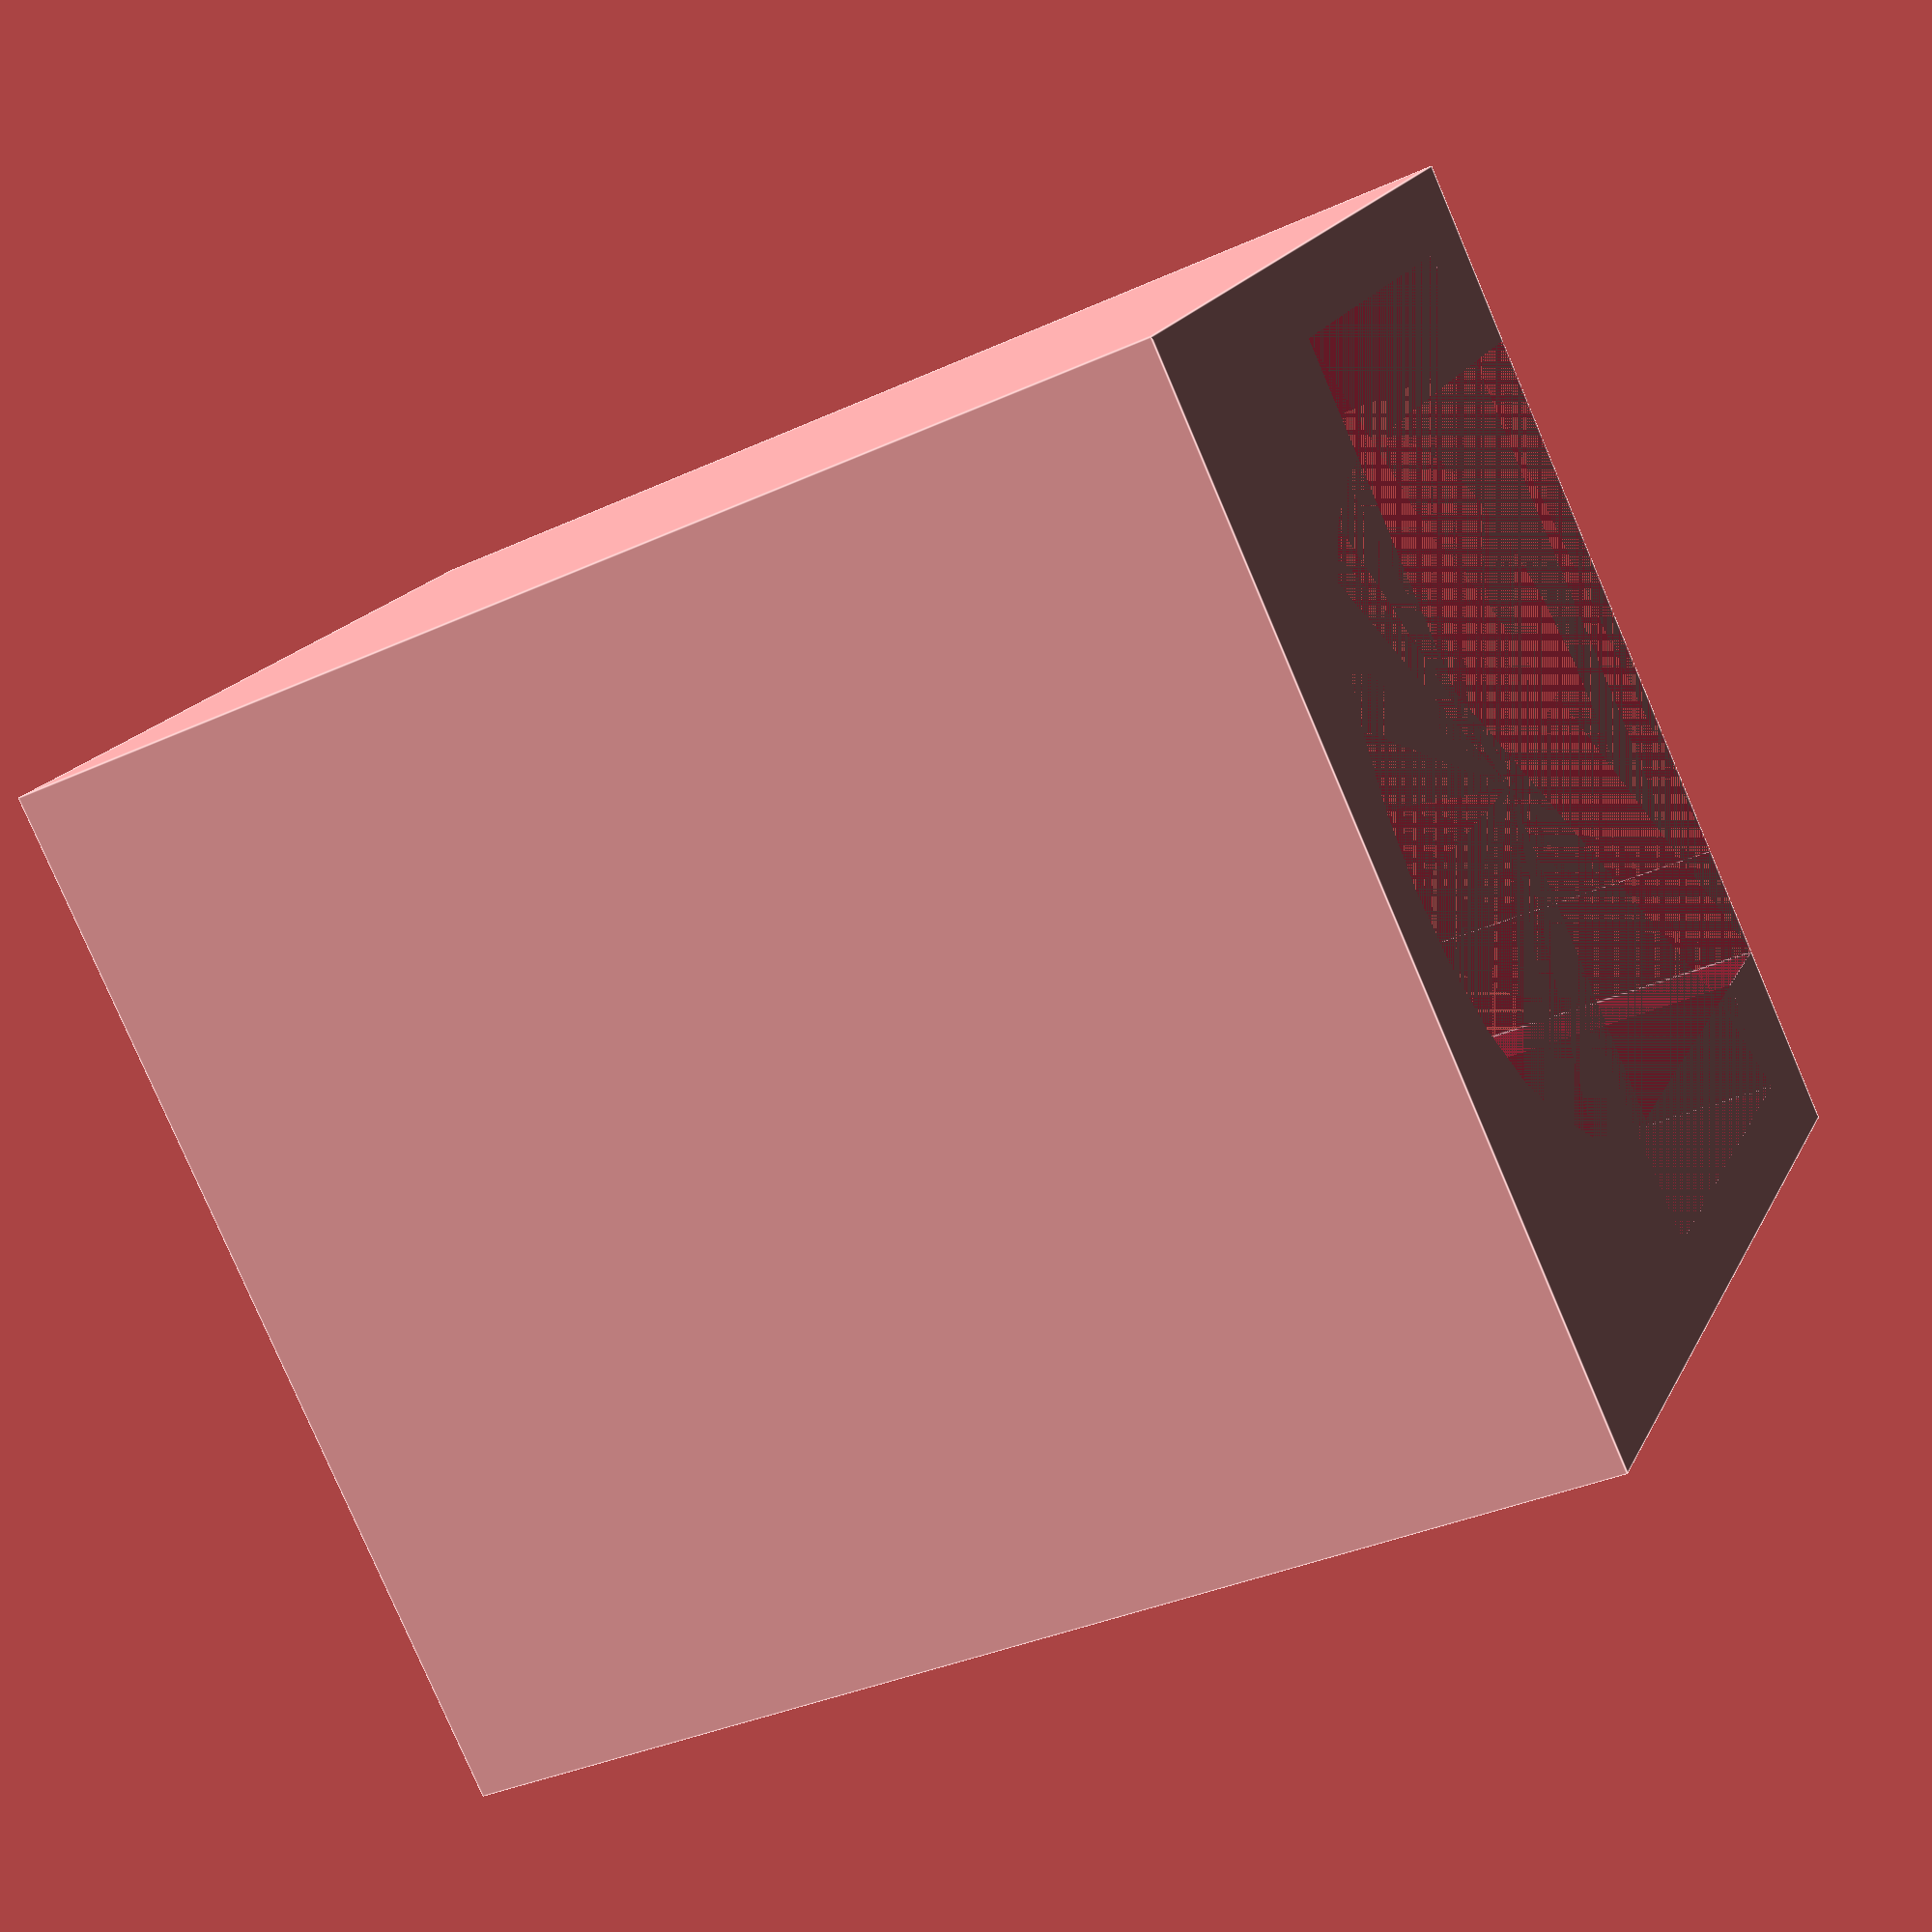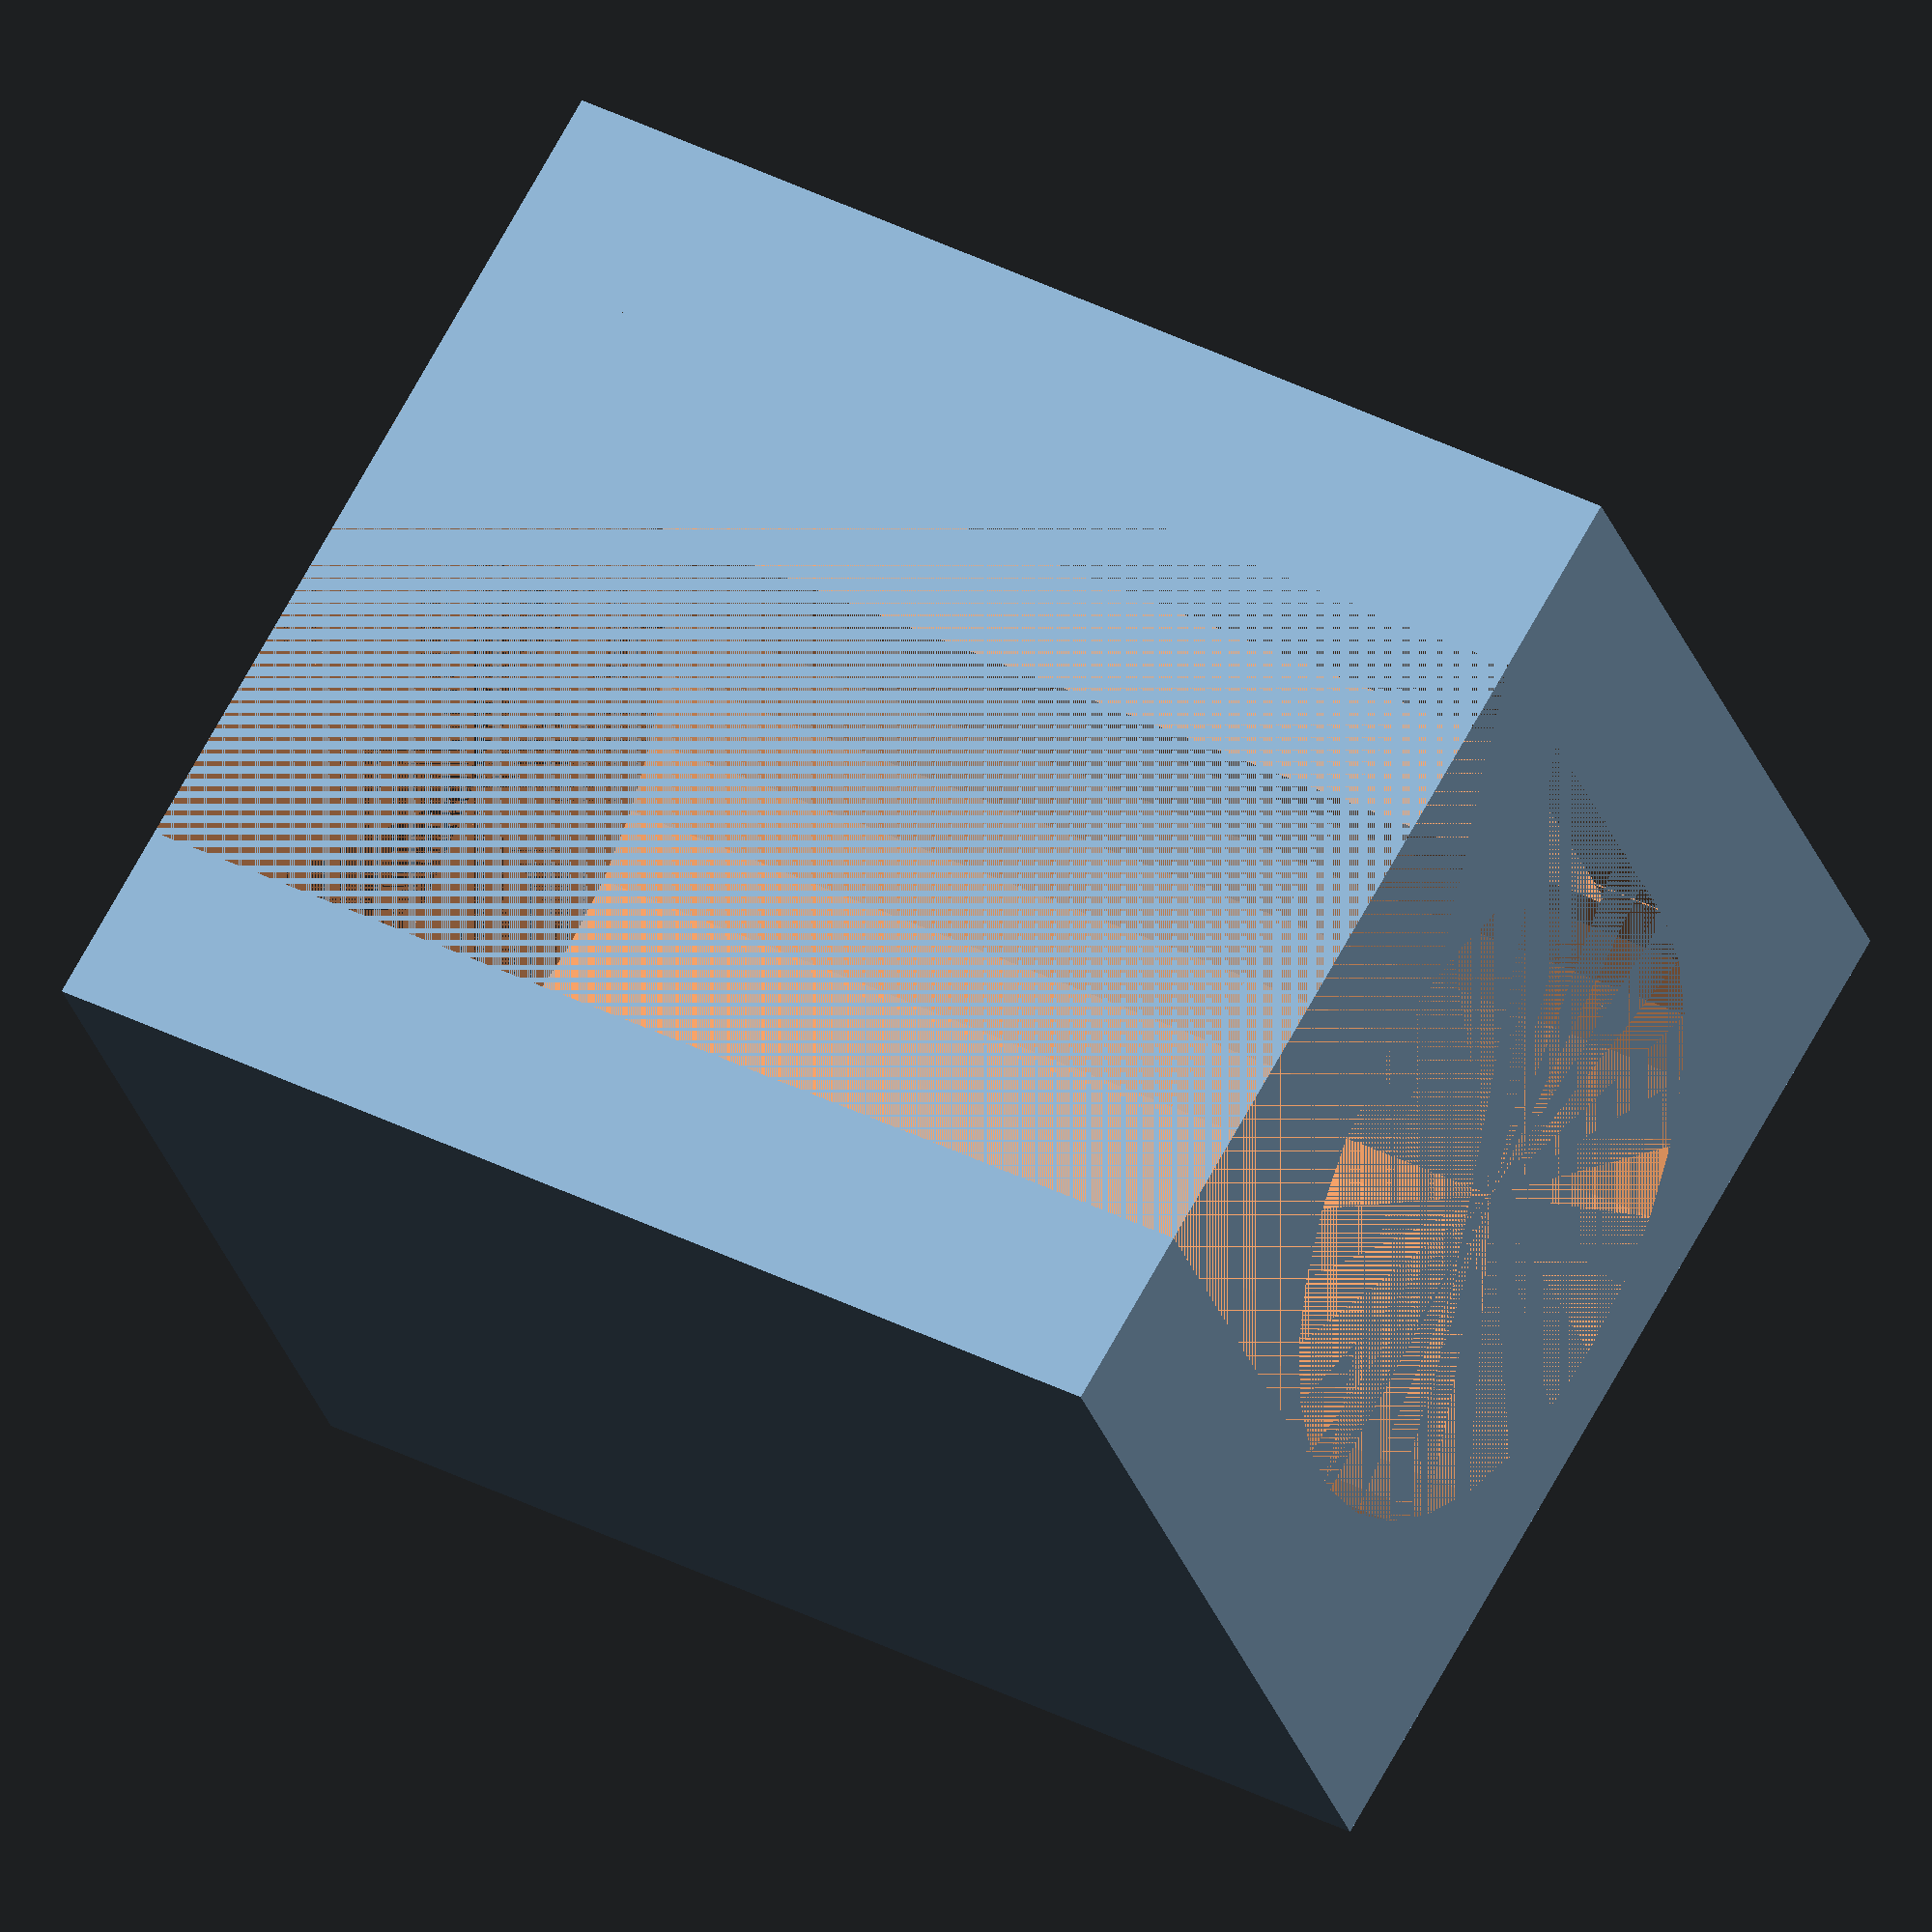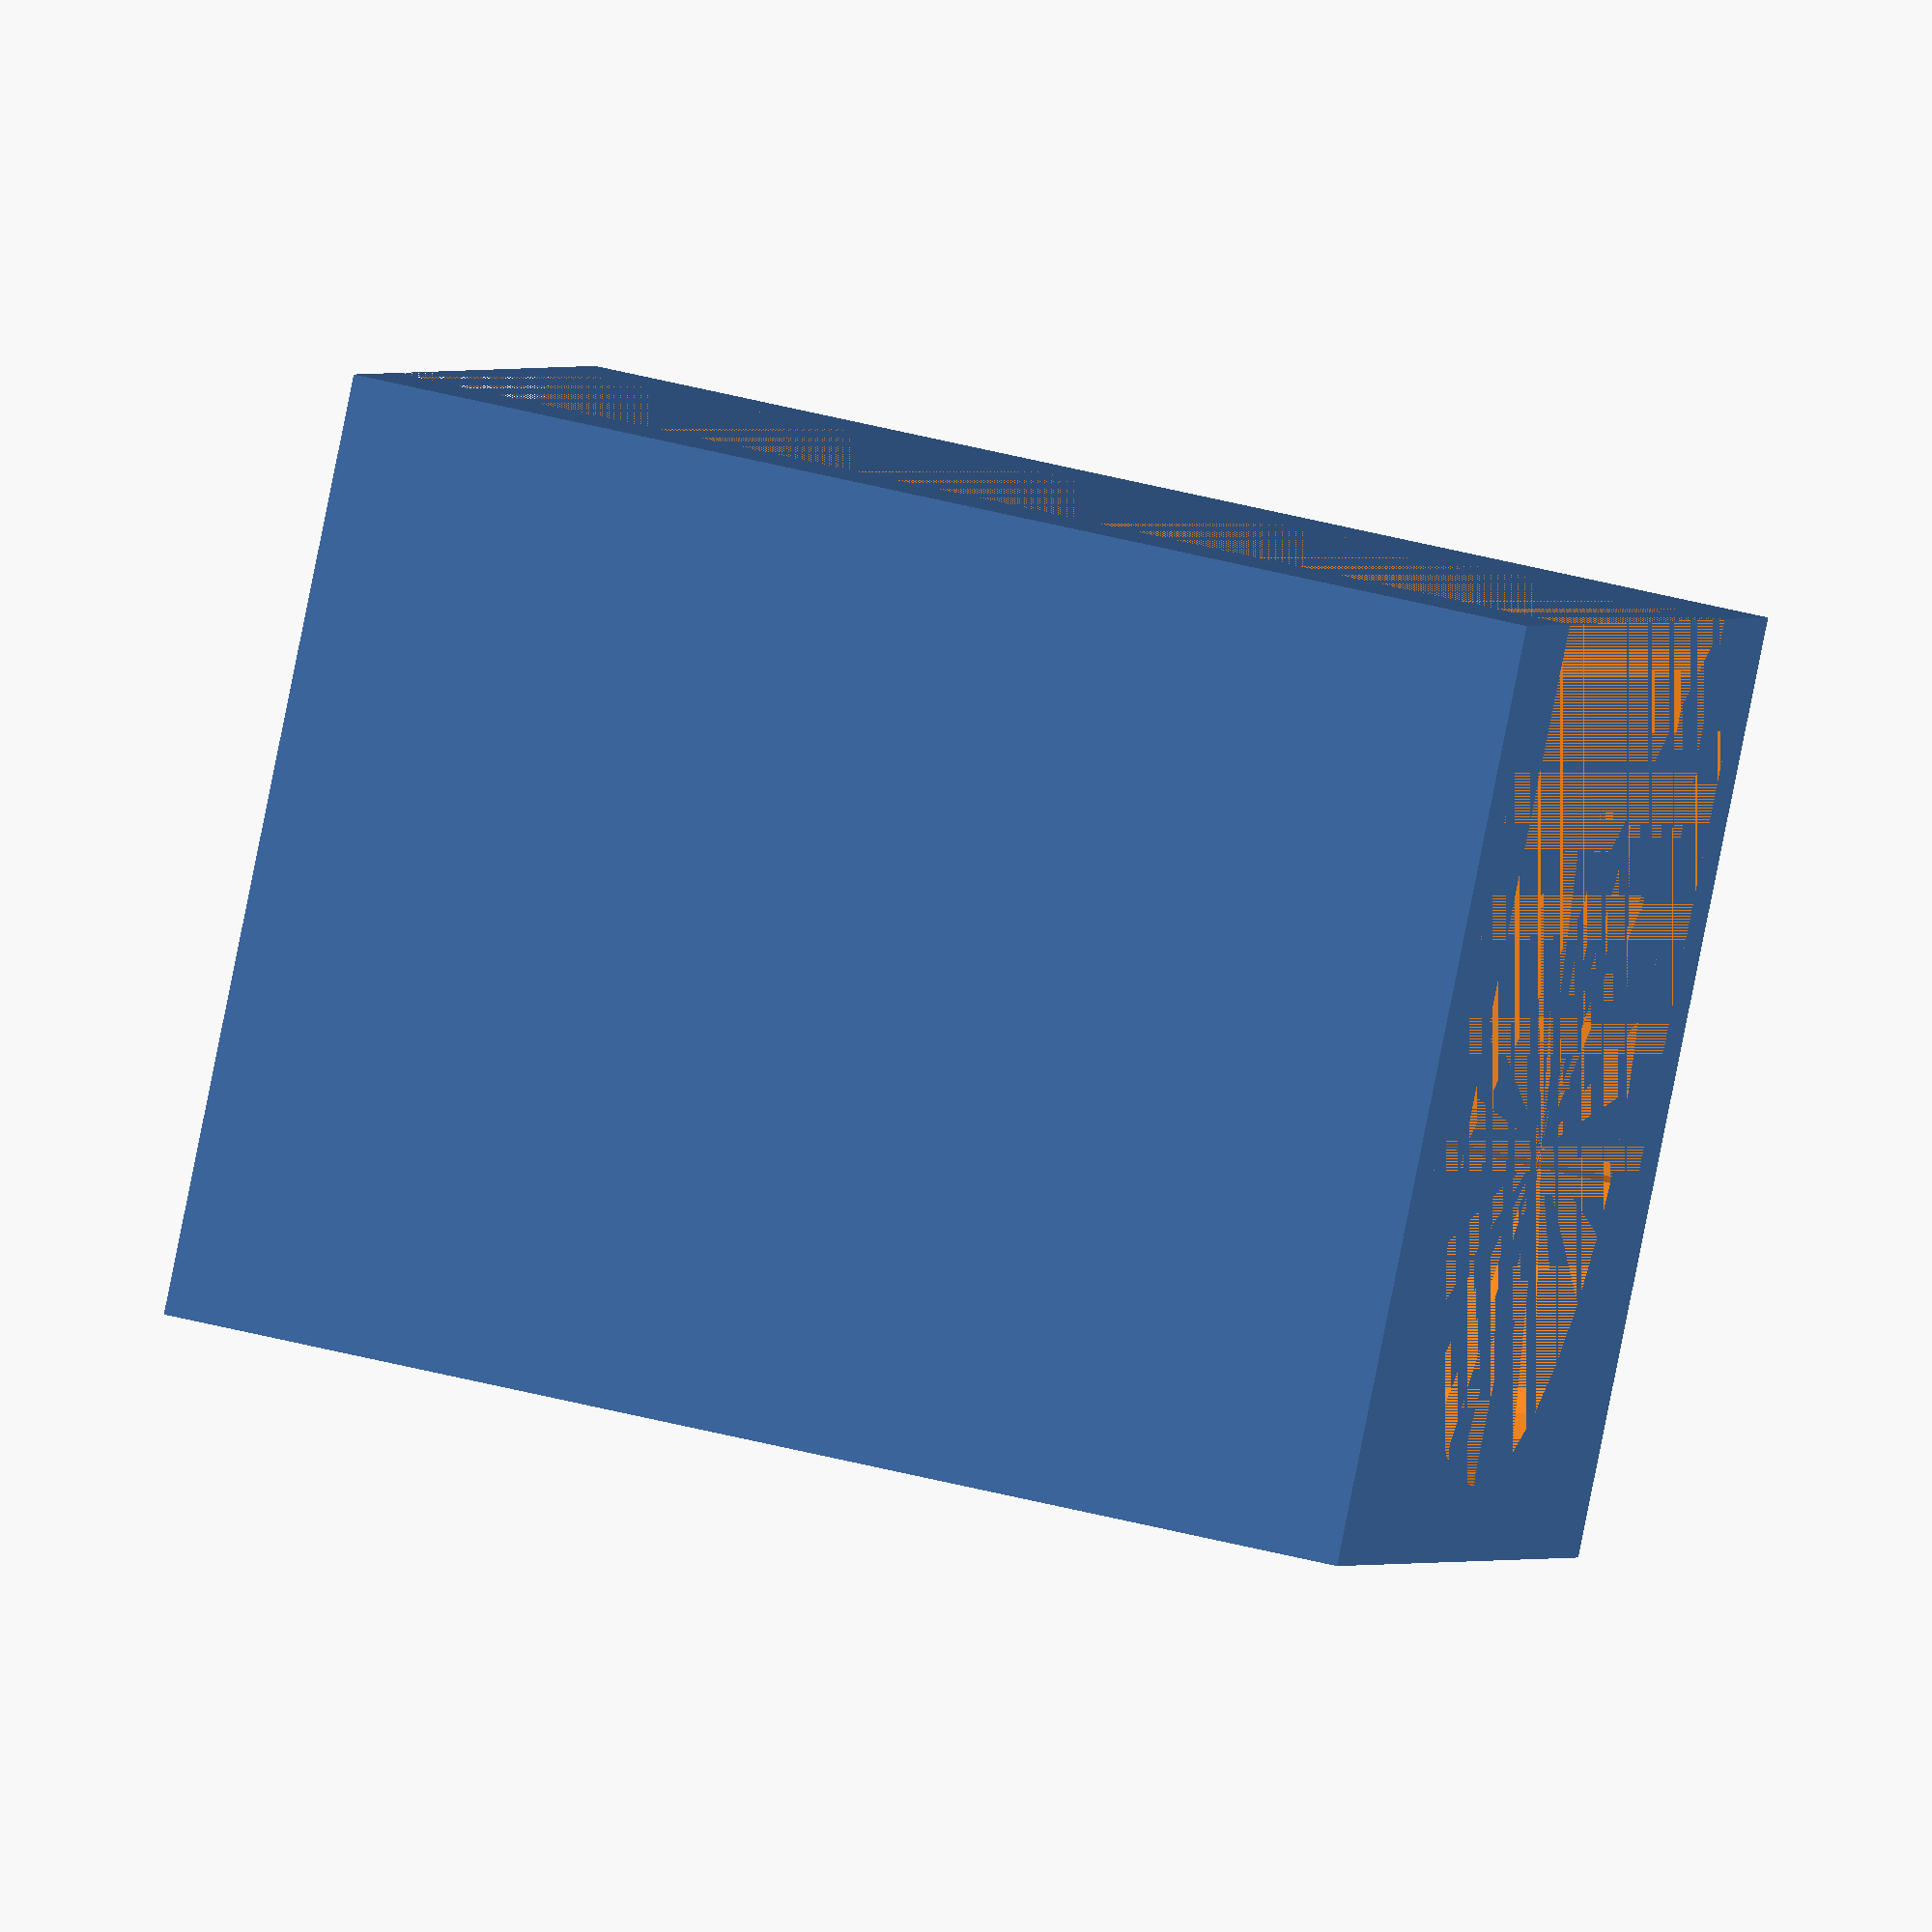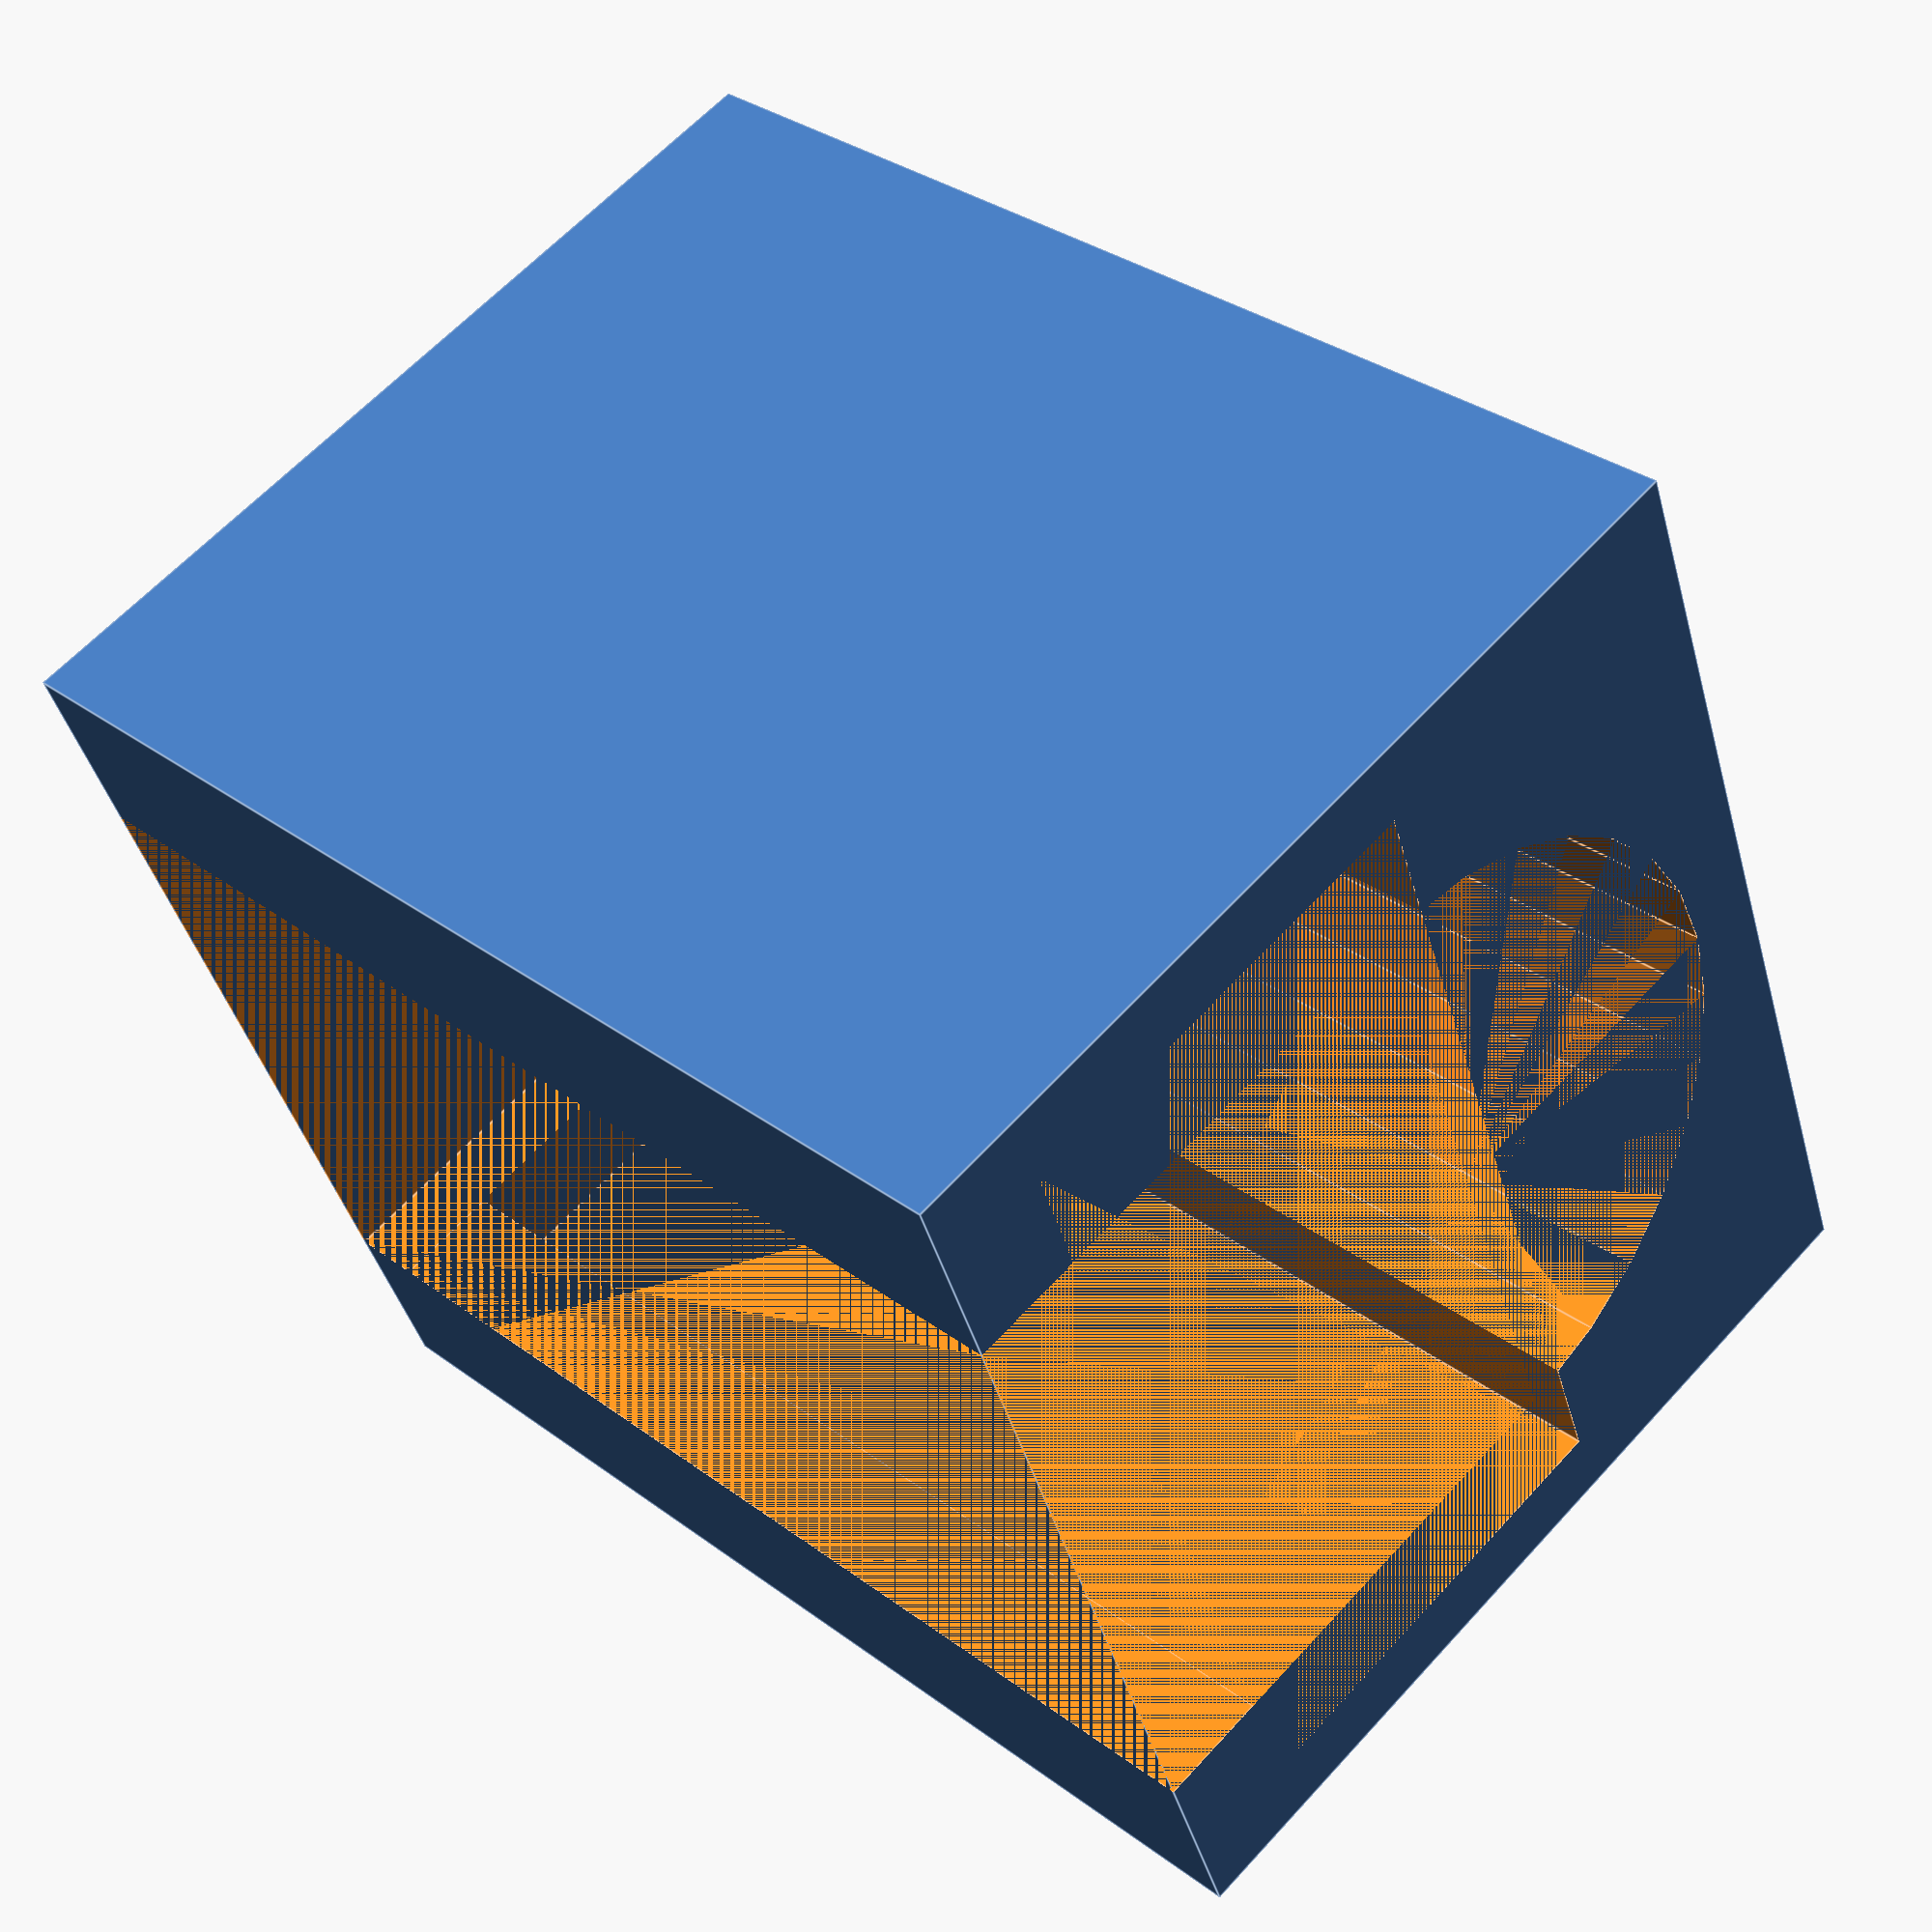
<openscad>
radius=9;
height=30;

top_border=2;
heel_width=3;
heel_height=3;

holder_length = 180;
holder_width = 100;
border = 2;
bottom_thickness=4;

rows = 8;
columns = 5;

translate([2 * radius - heel_width, 3 * radius + (2 * heel_height), 0]) {
	difference() {
		cube([2 * radius + 2 * top_border + heel_width, 2 * radius + 2 * heel_height + 2 * top_border, height + top_border]);
		translate([radius + top_border + heel_width, radius + top_border + heel_height, 0]) {cylinder(height + top_border, r=radius);}
		translate([0, top_border + heel_height, 0]) {cube([radius + top_border + heel_width, 2 * radius, height + top_border]);}
		translate([heel_width, top_border, top_border]) {cube([radius + heel_width, 2 * radius + 2 * heel_height, height]);}
		translate([0, top_border + heel_height, top_border]) {cube([heel_width, 2 * radius - heel_height, height]);}
	}
}
</openscad>
<views>
elev=215.8 azim=310.1 roll=239.0 proj=p view=edges
elev=323.8 azim=120.1 roll=124.0 proj=o view=wireframe
elev=136.8 azim=311.4 roll=252.6 proj=o view=solid
elev=327.6 azim=338.6 roll=316.1 proj=p view=edges
</views>
